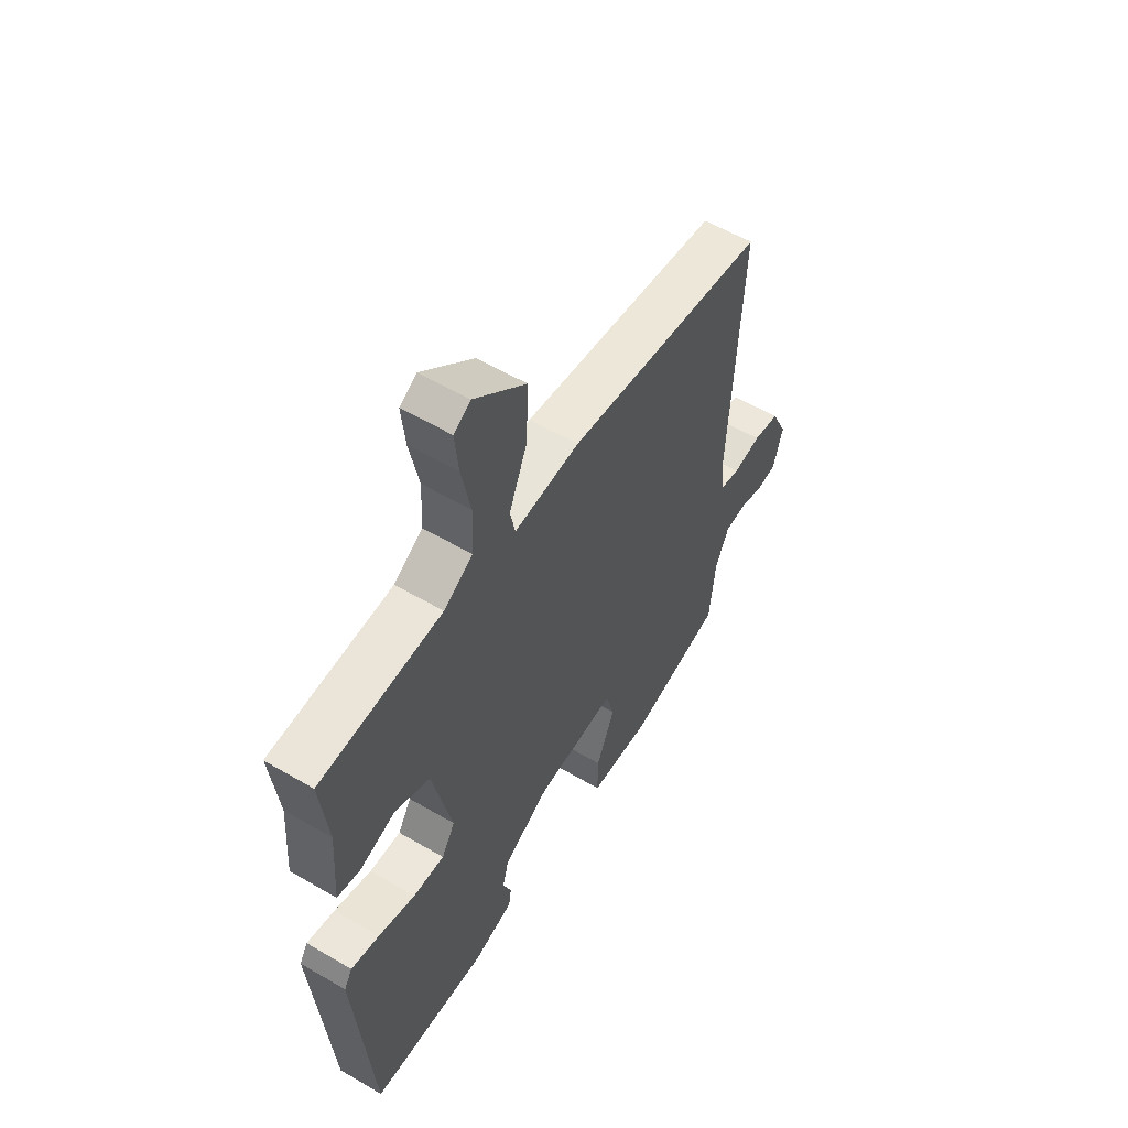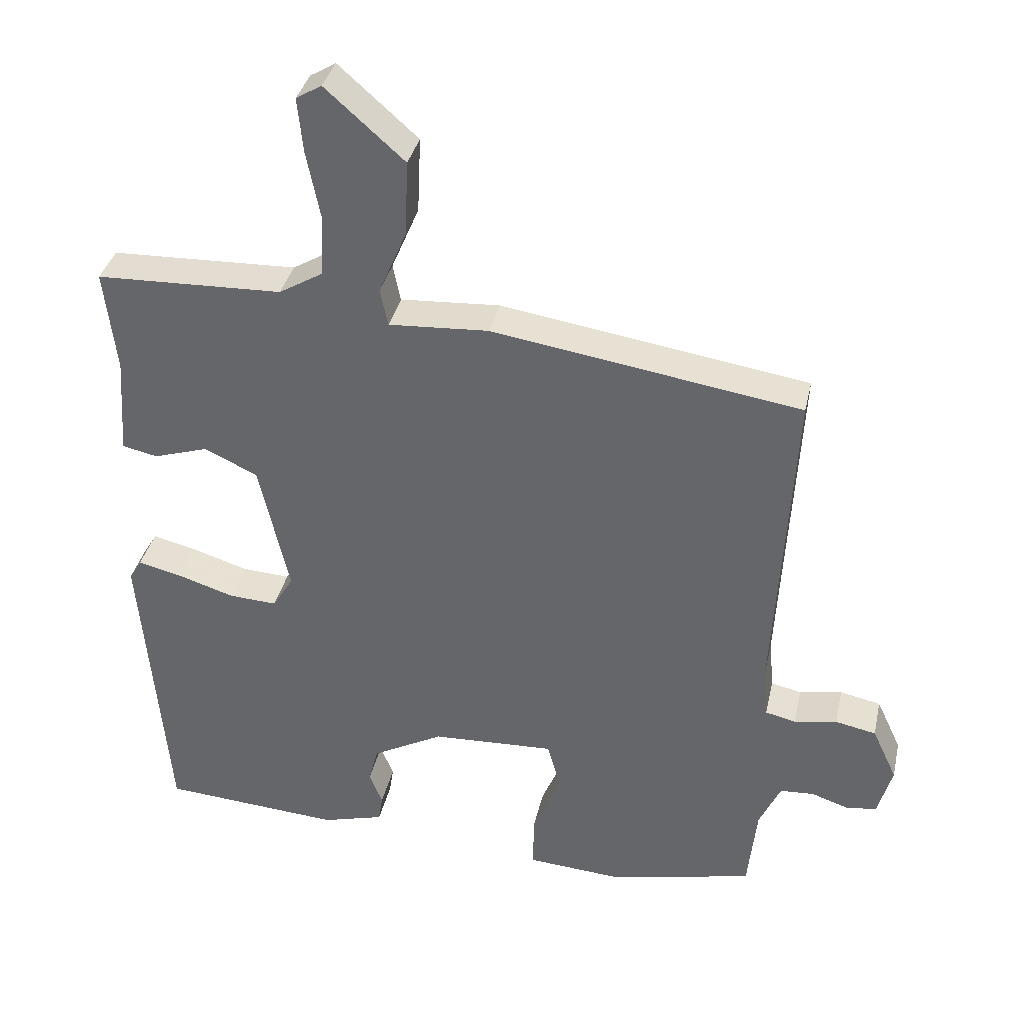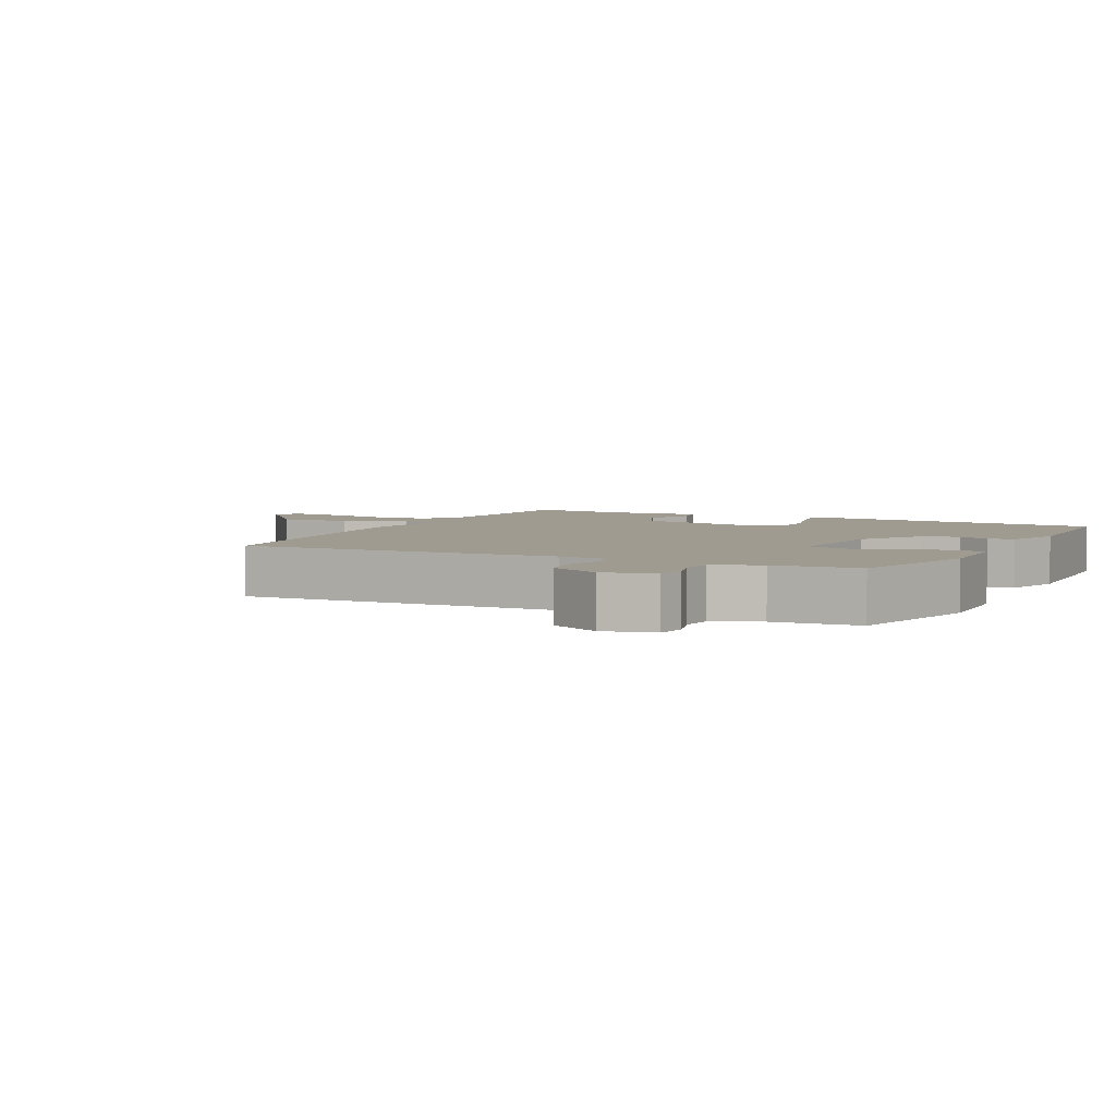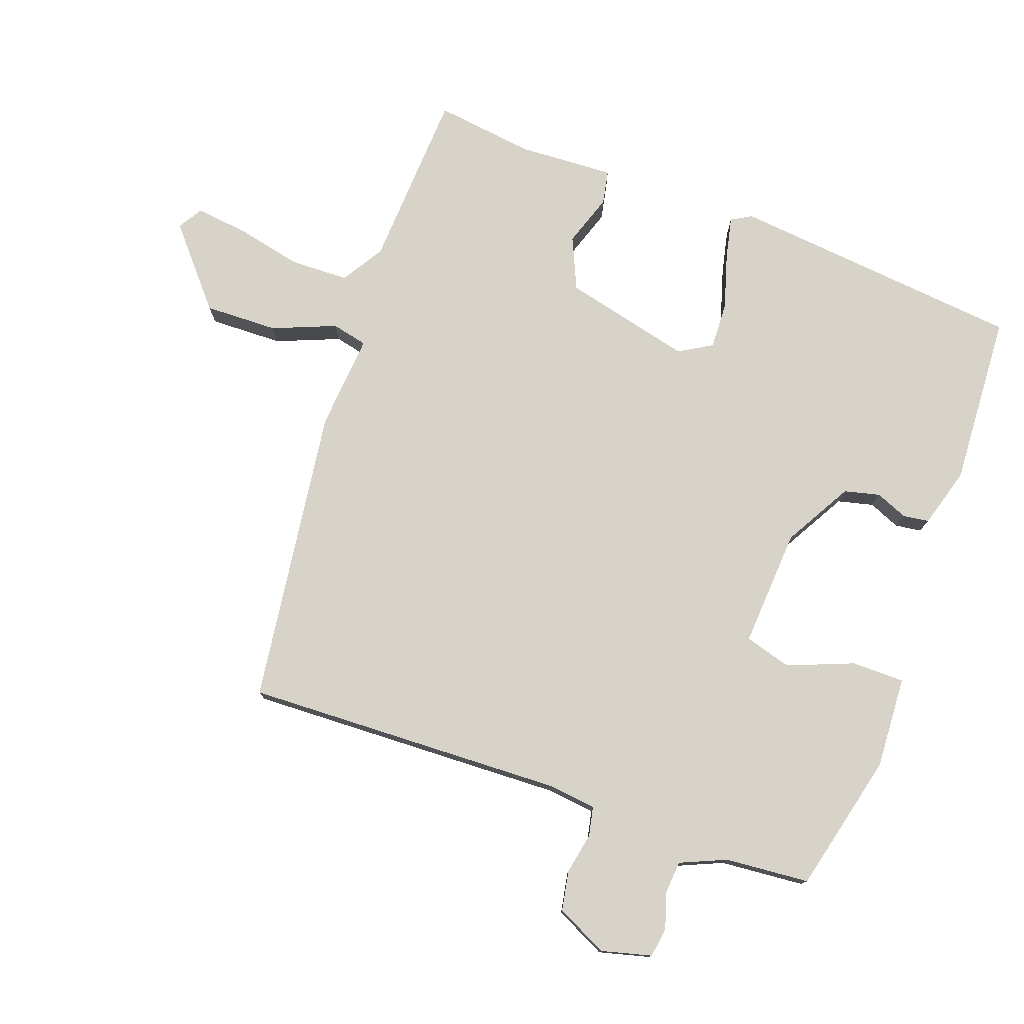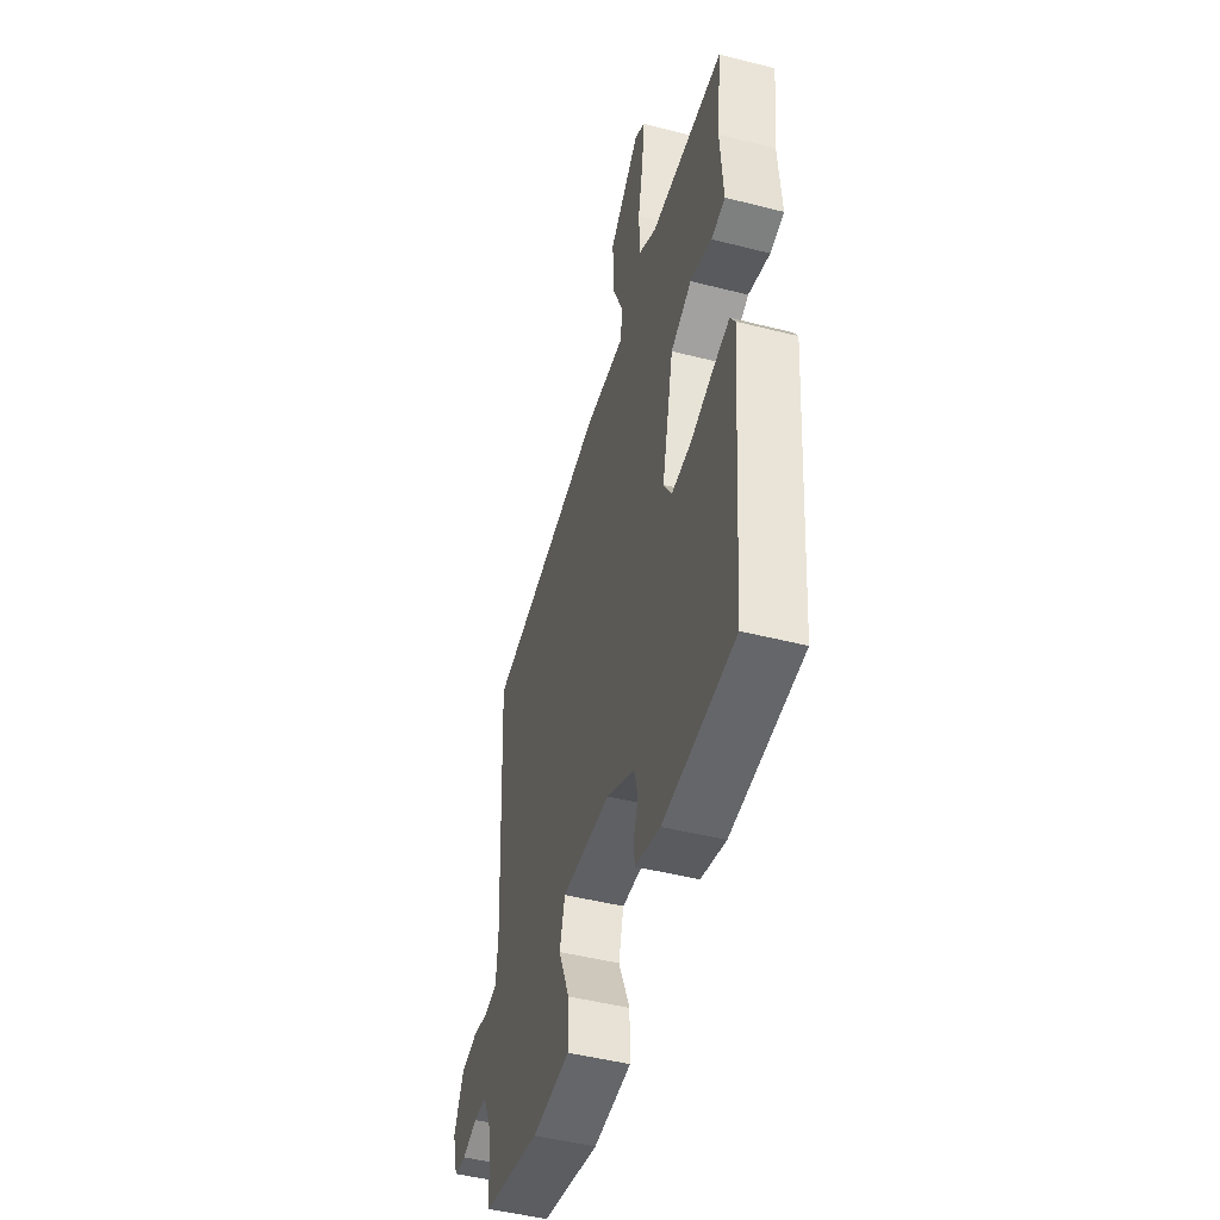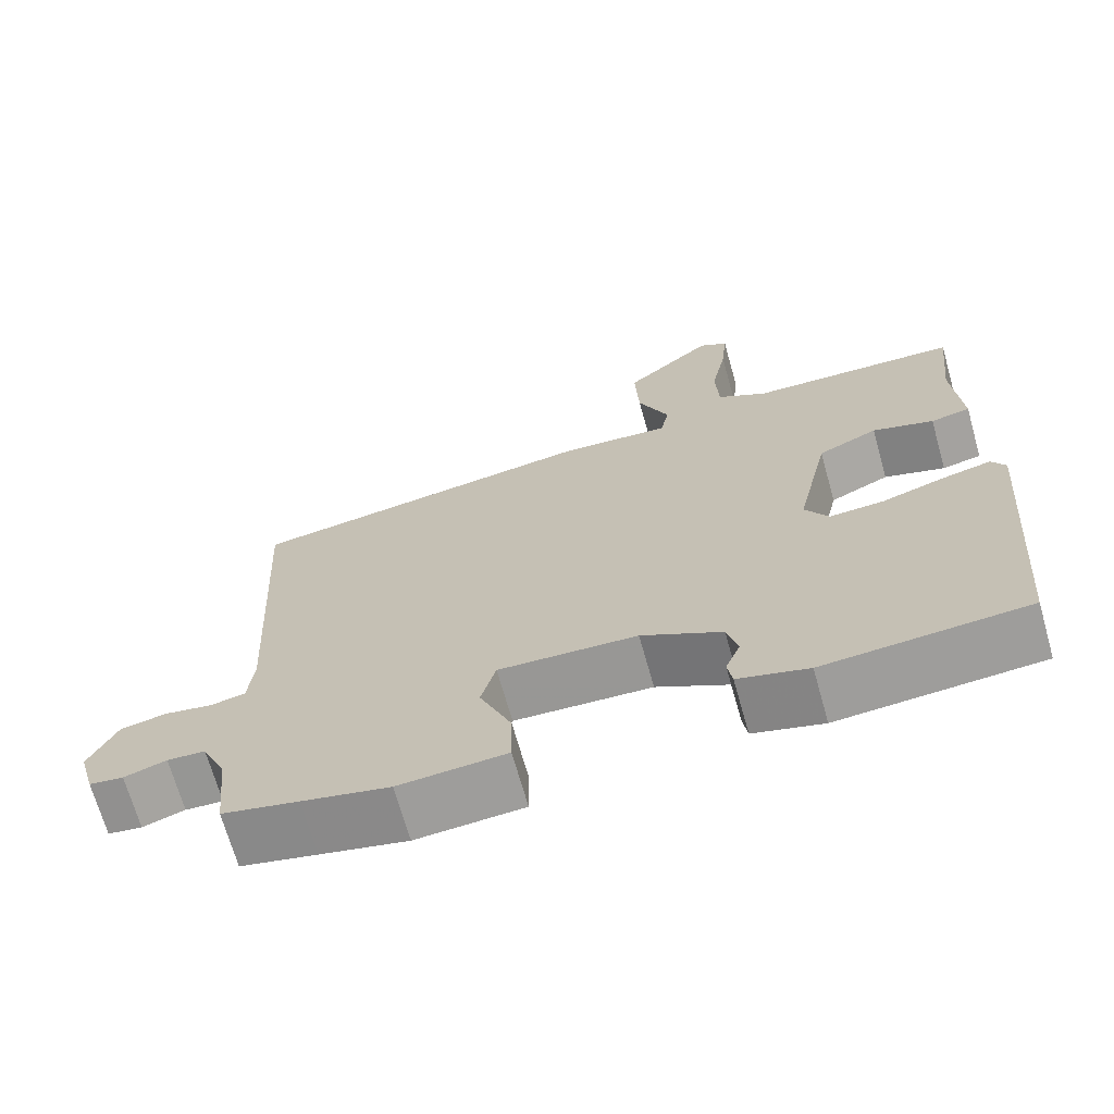
<metadata>
{"format":"obj","ext":"obj","renderer":"f3d","projection":"perspective","resolution":1024,"background":"white","views":[{"elev":57.0,"azim":-58.6,"up":"+Z"},{"elev":36.1,"azim":12.4,"up":"+Z"},{"elev":4.2,"azim":118.3,"up":"+Y"},{"elev":76.9,"azim":110.9,"up":"+Y"},{"elev":-47.6,"azim":-106.0,"up":"+Z"},{"elev":-69.2,"azim":-164.2,"up":"+Z"}]}
</metadata>
<code>
v 0.533 0.07 0.401
v 0.507 0.07 -0.077
v 0.514 0.07 -0.151
v 0.558 0.07 -0.161
v 0.62 0.07 -0.15
v 0.679 0.07 -0.162
v 0.715 0.07 -0.239
v 0.694 0.07 -0.314
v 0.65 0.07 -0.32
v 0.596 0.07 -0.302
v 0.547 0.07 -0.305
v 0.516 0.07 -0.373
v 0.503 0.07 -0.499
v 0.405 0.07 -0.521
v 0.293 0.07 -0.546
v 0.155 0.07 -0.536
v 0.156 0.07 -0.457
v 0.197 0.07 -0.359
v 0.178 0.07 -0.289
v 0 0.07 -0.297
v -0.103 0.07 -0.353
v -0.117 0.07 -0.406
v -0.098 0.07 -0.454
v -0.104 0.07 -0.493
v -0.194 0.07 -0.518
v -0.454 0.07 -0.499
v -0.491 0.07 -0.057
v -0.473 0.07 -0.027
v -0.41 0.07 -0.042
v -0.328 0.07 -0.068
v -0.258 0.07 -0.072
v -0.228 0.07 -0.023
v -0.271 0.07 0.17
v -0.348 0.07 0.206
v -0.427 0.07 0.181
v -0.478 0.07 0.192
v -0.468 0.07 0.336
v -0.485 0.07 0.485
v -0.215 0.07 0.494
v -0.151 0.07 0.532
v -0.147 0.07 0.619
v -0.167 0.07 0.719
v -0.175 0.07 0.798
v -0.138 0.07 0.82
v -0.024 0.07 0.719
v -0.029 0.07 0.609
v -0.069 0.07 0.515
v -0.058 0.07 0.461
v 0.087 0.07 0.47
v 0.533 0 0.401
v 0.507 0 -0.077
v 0.514 0 -0.151
v 0.558 0 -0.161
v 0.62 0 -0.15
v 0.679 0 -0.162
v 0.715 0 -0.239
v 0.694 0 -0.314
v 0.65 0 -0.32
v 0.596 0 -0.302
v 0.547 0 -0.305
v 0.516 0 -0.373
v 0.503 0 -0.499
v 0.405 0 -0.521
v 0.293 0 -0.546
v 0.155 0 -0.536
v 0.156 0 -0.457
v 0.197 0 -0.359
v 0.178 0 -0.289
v 0 0 -0.297
v -0.103 0 -0.353
v -0.117 0 -0.406
v -0.098 0 -0.454
v -0.104 0 -0.493
v -0.194 0 -0.518
v -0.454 0 -0.499
v -0.491 0 -0.057
v -0.473 0 -0.027
v -0.41 0 -0.042
v -0.328 0 -0.068
v -0.258 0 -0.072
v -0.228 0 -0.023
v -0.271 0 0.17
v -0.348 0 0.206
v -0.427 0 0.181
v -0.478 0 0.192
v -0.468 0 0.336
v -0.485 0 0.485
v -0.215 0 0.494
v -0.151 0 0.532
v -0.147 0 0.619
v -0.167 0 0.719
v -0.175 0 0.798
v -0.138 0 0.82
v -0.024 0 0.719
v -0.029 0 0.609
v -0.069 0 0.515
v -0.058 0 0.461
v 0.087 0 0.47
f 48 49 1 2
f 45 46 47
f 44 45 47
f 43 44 47
f 42 43 47
f 41 42 47
f 40 41 47 48
f 48 2 3
f 40 48 3
f 39 40 3
f 37 38 39 3
f 34 35 36 37
f 33 34 37 3
f 28 29 30
f 27 28 30
f 26 27 30
f 25 26 30
f 24 25 30
f 23 24 30
f 22 23 30
f 21 22 30 31
f 20 21 31 32
f 16 17 18
f 15 16 18
f 14 15 18
f 13 14 18
f 12 13 18
f 11 12 18 19
f 10 11 19
f 8 9 10
f 7 8 10
f 6 7 10
f 5 6 10
f 4 5 10
f 3 4 10 19
f 20 32 33
f 19 20 33
f 3 19 33
f 51 50 98 97
f 96 95 94
f 96 94 93
f 96 93 92
f 96 92 91
f 96 91 90
f 97 96 90 89
f 52 51 97
f 52 97 89
f 52 89 88
f 52 88 87 86
f 86 85 84 83
f 52 86 83 82
f 79 78 77
f 79 77 76
f 79 76 75
f 79 75 74
f 79 74 73
f 79 73 72
f 79 72 71
f 80 79 71 70
f 81 80 70 69
f 67 66 65
f 67 65 64
f 67 64 63
f 67 63 62
f 67 62 61
f 68 67 61 60
f 68 60 59
f 59 58 57
f 59 57 56
f 59 56 55
f 59 55 54
f 59 54 53
f 68 59 53 52
f 82 81 69
f 82 69 68
f 82 68 52
f 1 50 51 2
f 2 51 52 3
f 3 52 53 4
f 4 53 54 5
f 5 54 55 6
f 6 55 56 7
f 7 56 57 8
f 8 57 58 9
f 9 58 59 10
f 10 59 60 11
f 11 60 61 12
f 12 61 62 13
f 13 62 63 14
f 14 63 64 15
f 15 64 65 16
f 16 65 66 17
f 17 66 67 18
f 18 67 68 19
f 19 68 69 20
f 20 69 70 21
f 21 70 71 22
f 22 71 72 23
f 23 72 73 24
f 24 73 74 25
f 25 74 75 26
f 26 75 76 27
f 27 76 77 28
f 28 77 78 29
f 29 78 79 30
f 30 79 80 31
f 31 80 81 32
f 32 81 82 33
f 33 82 83 34
f 34 83 84 35
f 35 84 85 36
f 36 85 86 37
f 37 86 87 38
f 38 87 88 39
f 39 88 89 40
f 40 89 90 41
f 41 90 91 42
f 42 91 92 43
f 43 92 93 44
f 44 93 94 45
f 45 94 95 46
f 46 95 96 47
f 47 96 97 48
f 48 97 98 49
f 49 98 50 1

</code>
